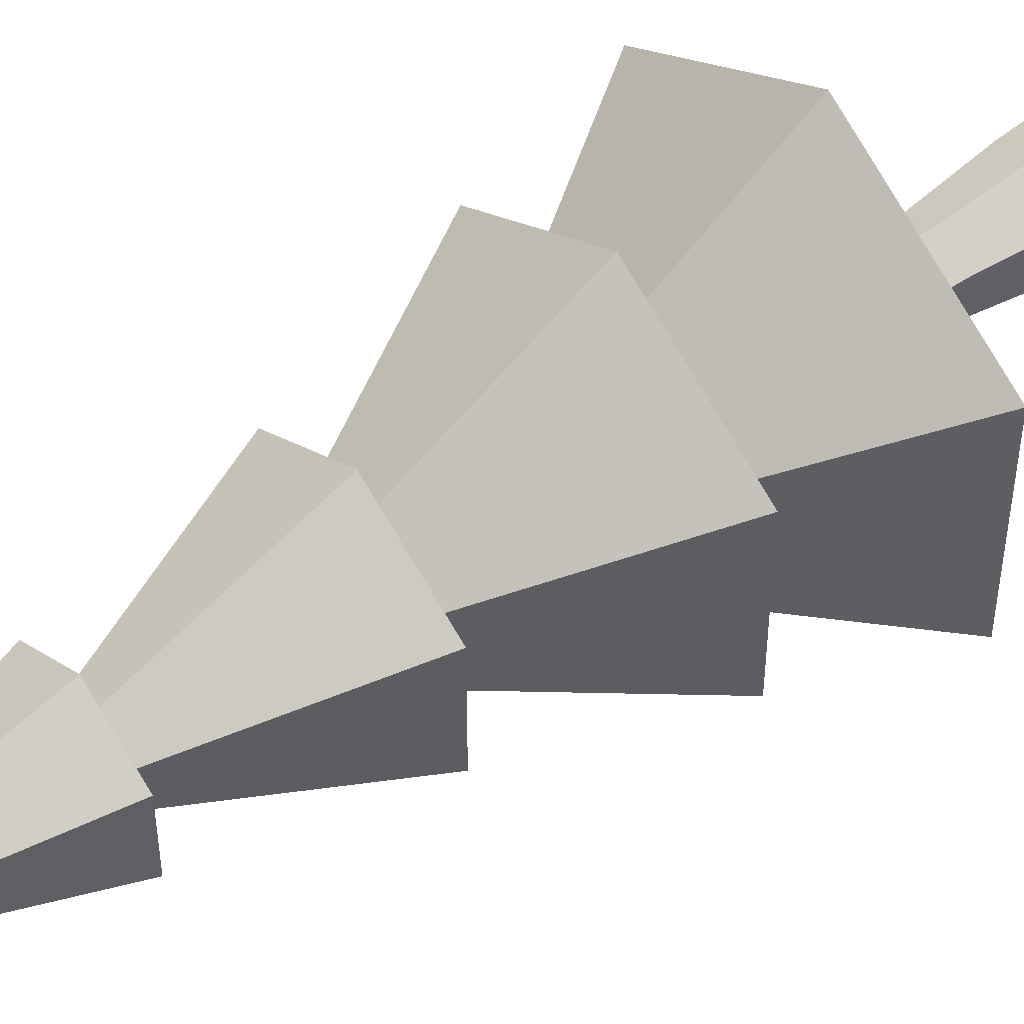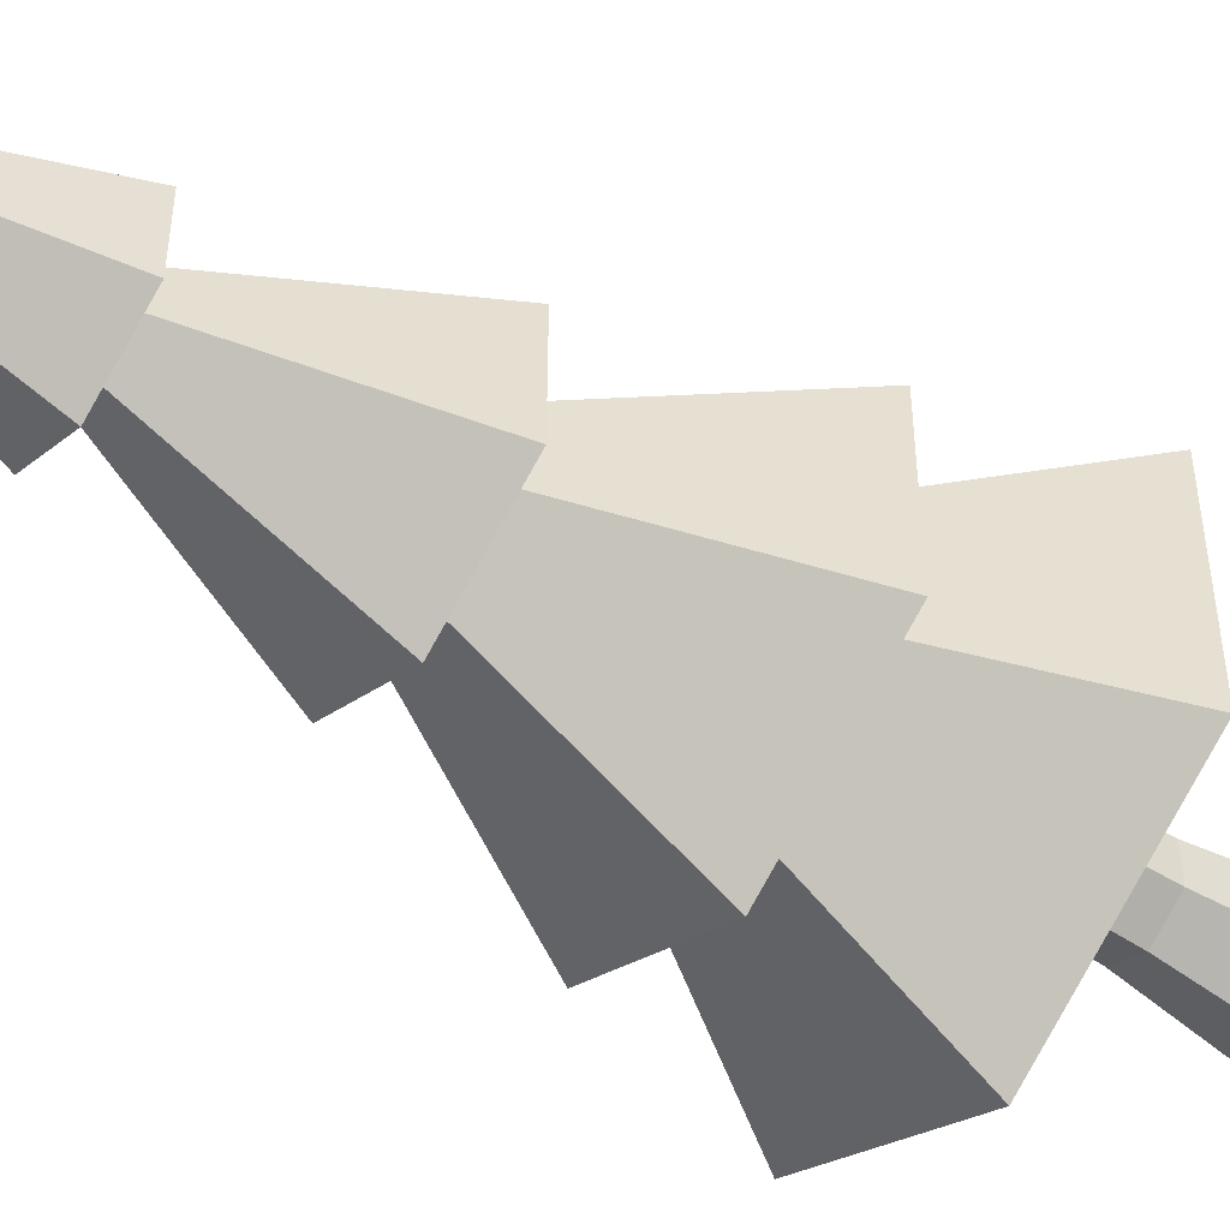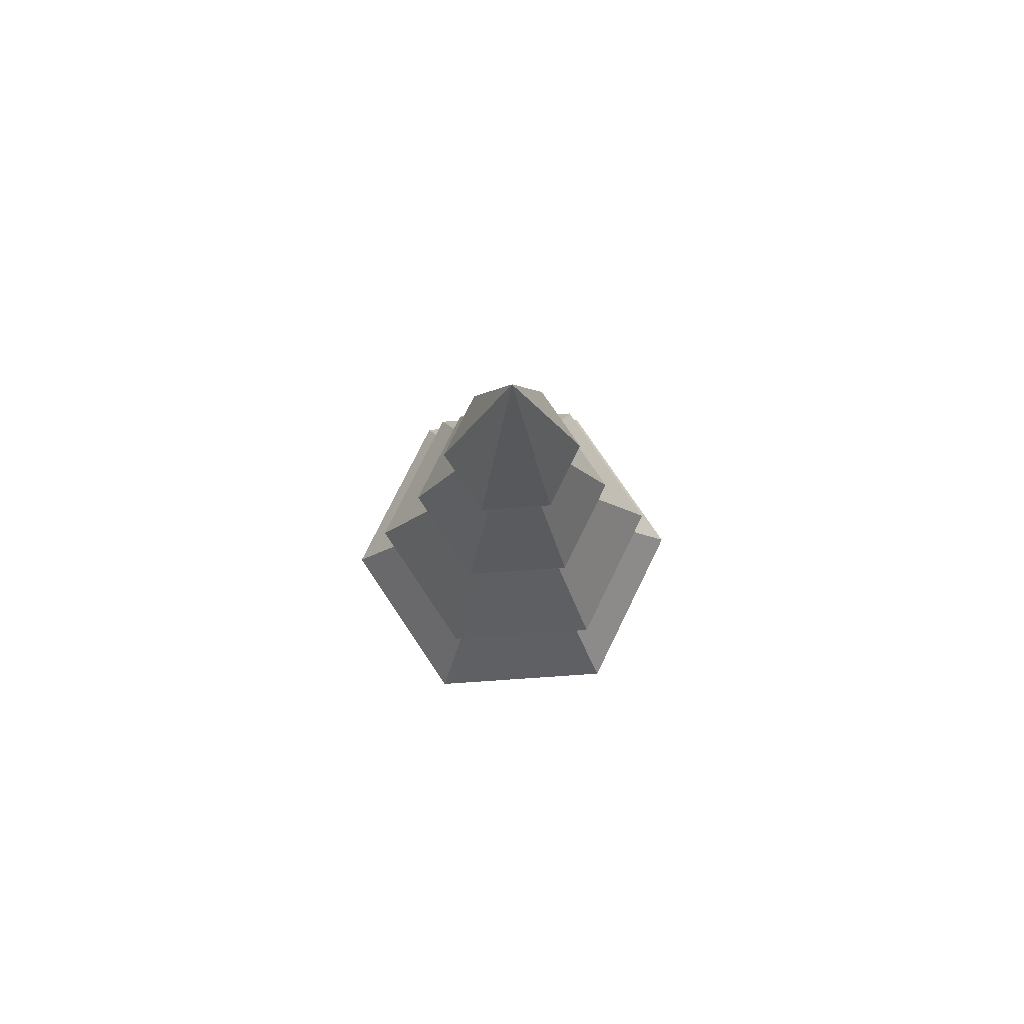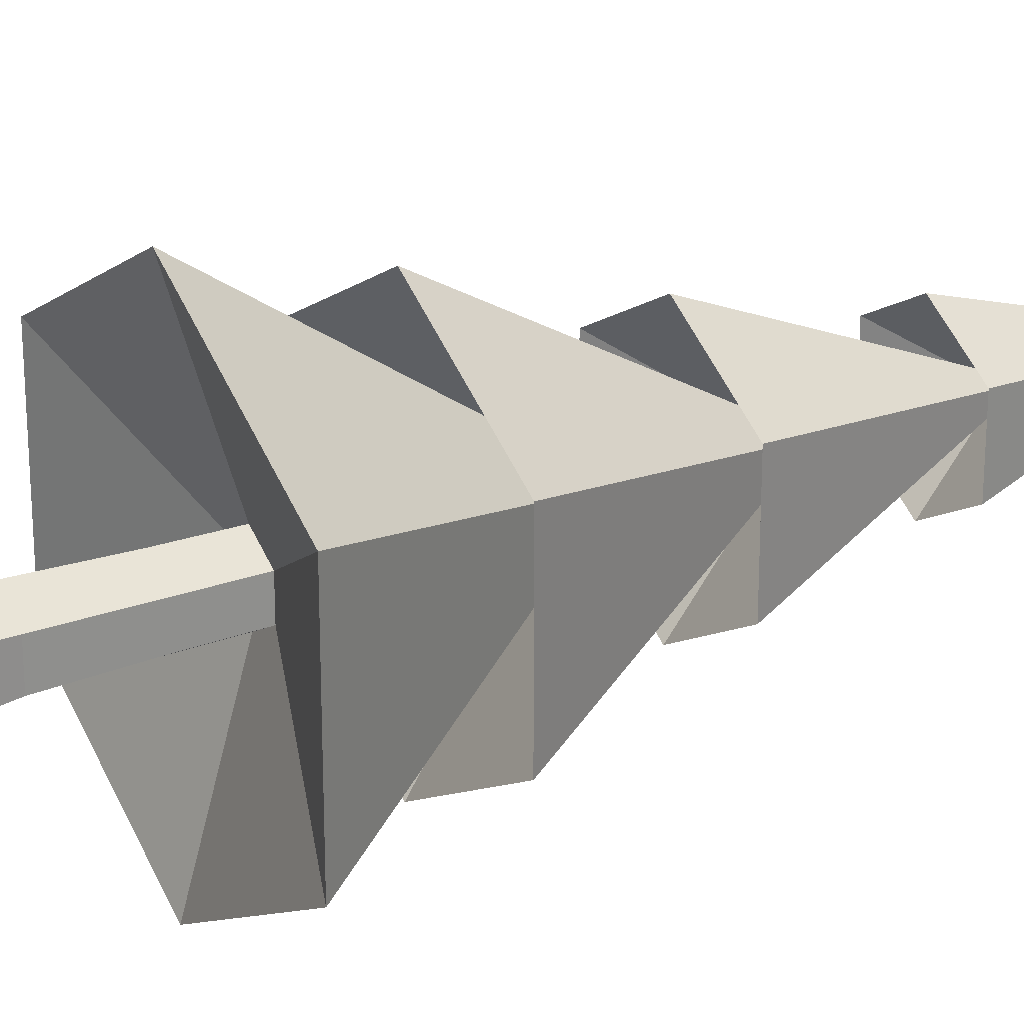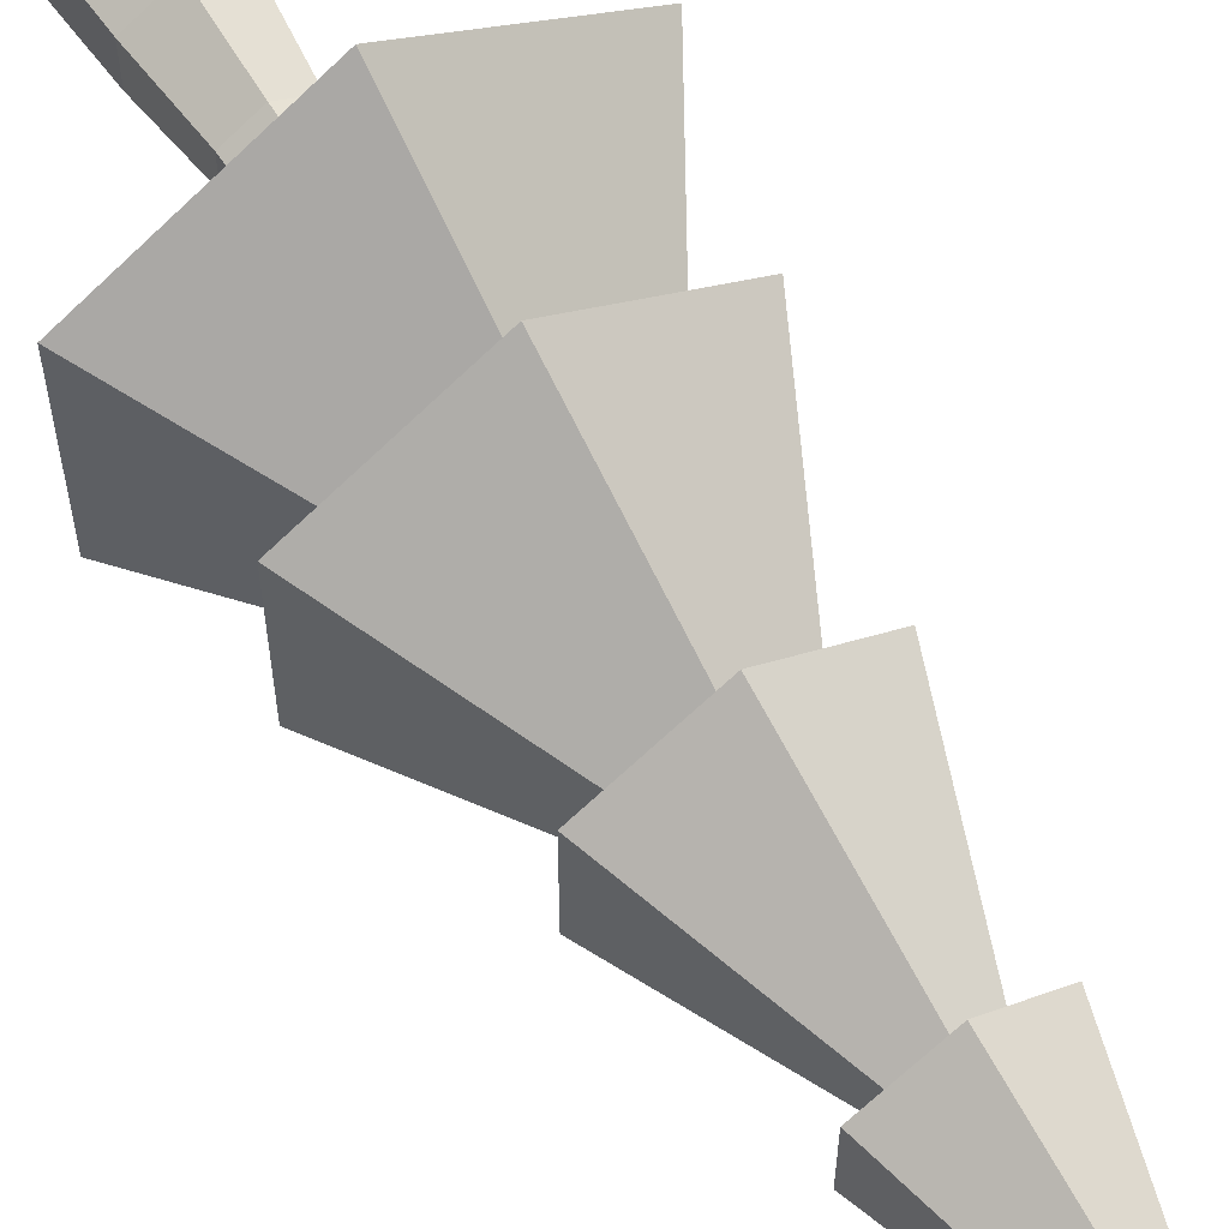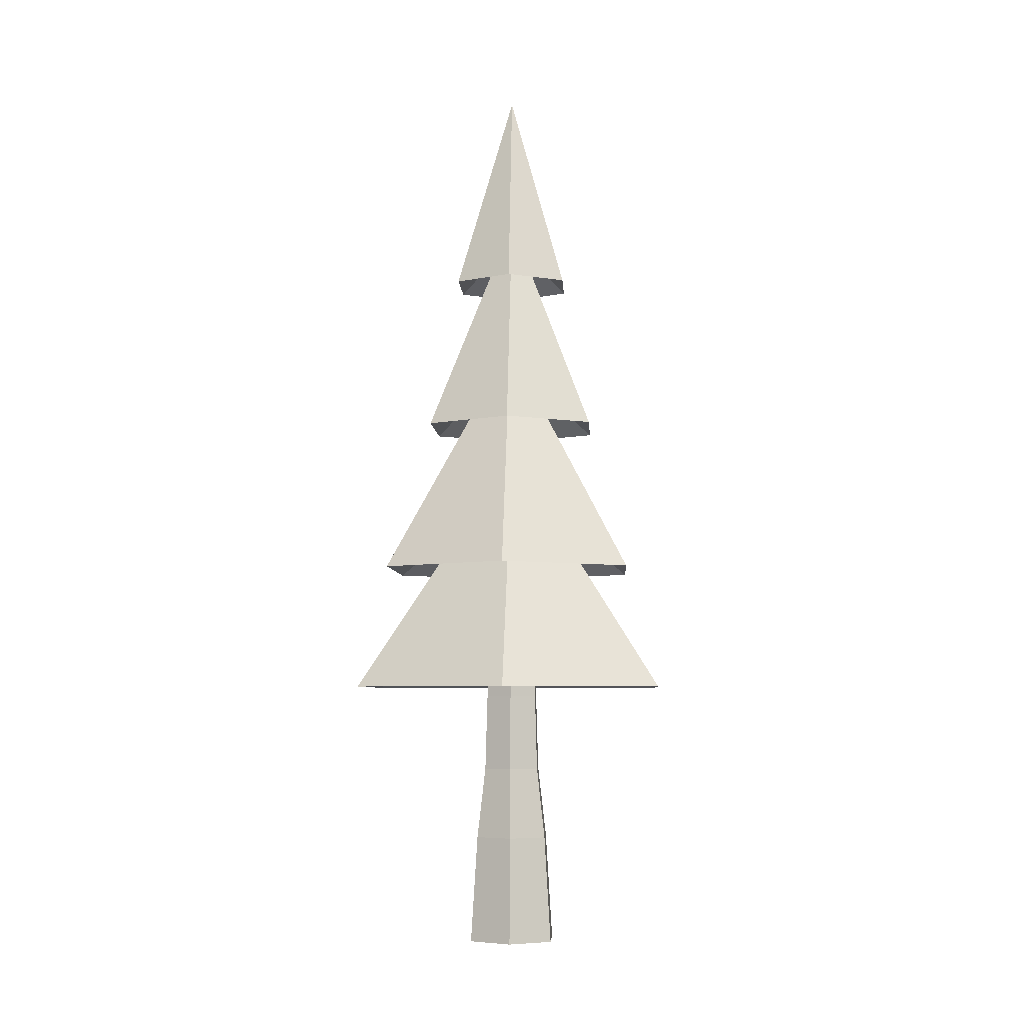
<metadata>
{"format":"obj","ext":"obj","renderer":"f3d","projection":"perspective","resolution":1024,"background":"white","views":[{"elev":50.5,"azim":-127.1,"up":"+Z"},{"elev":-52.4,"azim":-124.6,"up":"+Z"},{"elev":76.3,"azim":-33.9,"up":"+Y"},{"elev":25.2,"azim":59.3,"up":"+Z"},{"elev":61.8,"azim":147.4,"up":"+Z"},{"elev":-5.9,"azim":-176.9,"up":"+Y"}]}
</metadata>
<code>
o Pine_2
v -0 -0.5105 -0.5847
v -0 3.244 -0.3477
v 0.5063 -0.5105 -0.2923
v 0.3012 3.244 -0.1739
v 0.5063 -0.5105 0.2923
v 0.3012 3.244 0.1739
v -0 -0.5105 0.5847
v -0 3.244 0.3477
v -0.5063 -0.5105 0.2923
v -0.3012 3.244 0.1739
v -0.5063 -0.5105 -0.2923
v -0.3012 3.244 -0.1739
v 1.873 2.706 -1.081
v -0 2.706 -2.163
v 1.873 2.706 1.081
v -0 2.706 2.163
v -1.873 2.706 1.081
v -1.873 2.706 -1.081
v 0.4259 5.064 -0.2459
v -0 5.064 -0.4918
v 0.4259 5.064 0.2459
v -0 5.064 0.4918
v -0.4259 5.064 0.2459
v -0.4259 5.064 -0.2459
v -0.1267 8.522 -0.07312
v -0.1267 8.522 0.07312
v -0 8.522 0.1462
v 0.1267 8.522 0.07312
v -0 8.522 -0.1462
v 0.1267 8.522 -0.07312
v 1.543 4.227 -0.8748
v 0.02775 4.227 -1.75
v 1.543 4.227 0.8748
v 0.02775 4.227 1.75
v -1.488 4.227 0.8748
v -1.488 4.227 -0.8748
v 0.2095 6.836 -0.105
v 0.02775 6.836 -0.2099
v 0.2095 6.836 0.105
v 0.02775 6.836 0.2099
v -0.154 6.836 0.105
v -0.154 6.836 -0.105
v -0 6.099 -1.181
v -0.429 0.7928 -0.2477
v -0.429 0.7928 0.2477
v 1.023 6.099 -0.5906
v 1.023 6.099 0.5906
v -0 0.7928 0.4953
v 0.429 0.7928 0.2477
v -0 6.099 1.181
v -1.023 6.099 0.5906
v 0.429 0.7928 -0.2477
v -0.3073 2.591 -0.1774
v -1.023 6.099 -0.5906
v -0 8.008 -0.788
v -0.6824 8.008 -0.394
v -0.6824 8.008 0.394
v -0 8.008 0.788
v 0.6824 8.008 0.394
v 0.6824 8.008 -0.394
v -0 10.51 0
v -0.3073 2.591 0.1774
v -0 2.591 0.3548
v 0.3073 2.591 0.1774
v 0.3073 2.591 -0.1774
v -0 2.591 -0.3548
v -0 0.7928 -0.4953
v -0.3328 1.66 -0.1921
v -0.3328 1.66 0.1921
v -0 1.66 0.3842
v 0.3328 1.66 0.1921
v 0.3328 1.66 -0.1921
v -0 1.66 -0.3842
f 66 2 4 65
f 65 4 6 64
f 64 6 8 63
f 63 8 10 62
f 2 12 18 14
f 62 10 12 53
f 53 12 2 66
f 1 3 5 7 9 11
f 6 4 13 15
f 17 16 22 23
f 15 13 19 21
f 18 17 23 24
f 13 14 20 19
f 16 15 21 22
f 14 18 24 20
f 12 10 17 18
f 10 8 16 17
f 4 2 14 13
f 8 6 15 16
f 24 23 35 36
f 73 66 65 72
f 37 38 43 46
f 19 20 32 31
f 23 22 34 35
f 28 30 60 59
f 32 36 42 38
f 35 34 40 41
f 33 31 37 39
f 36 35 41 42
f 34 33 39 40
f 31 32 38 37
f 21 19 31 33
f 30 29 55 60
f 20 24 36 32
f 41 40 50 51
f 22 21 33 34
f 25 26 57 56
f 29 30 46 43
f 28 27 50 47
f 26 25 54 51
f 72 65 64 71
f 30 28 47 46
f 27 26 51 50
f 42 41 51 54
f 39 37 46 47
f 38 42 54 43
f 27 28 59 58
f 40 39 47 50
f 58 59 61
f 25 29 43 54
f 56 57 61
f 57 58 61
f 59 60 61
f 60 55 61
f 55 56 61
f 71 64 63 70
f 70 63 62 69
f 26 27 58 57
f 69 62 53 68
f 29 25 56 55
f 68 53 66 73
f 11 44 67 1
f 9 45 44 11
f 7 48 45 9
f 5 49 48 7
f 3 52 49 5
f 1 67 52 3
f 44 68 73 67
f 45 69 68 44
f 48 70 69 45
f 49 71 70 48
f 52 72 71 49
f 67 73 72 52

</code>
